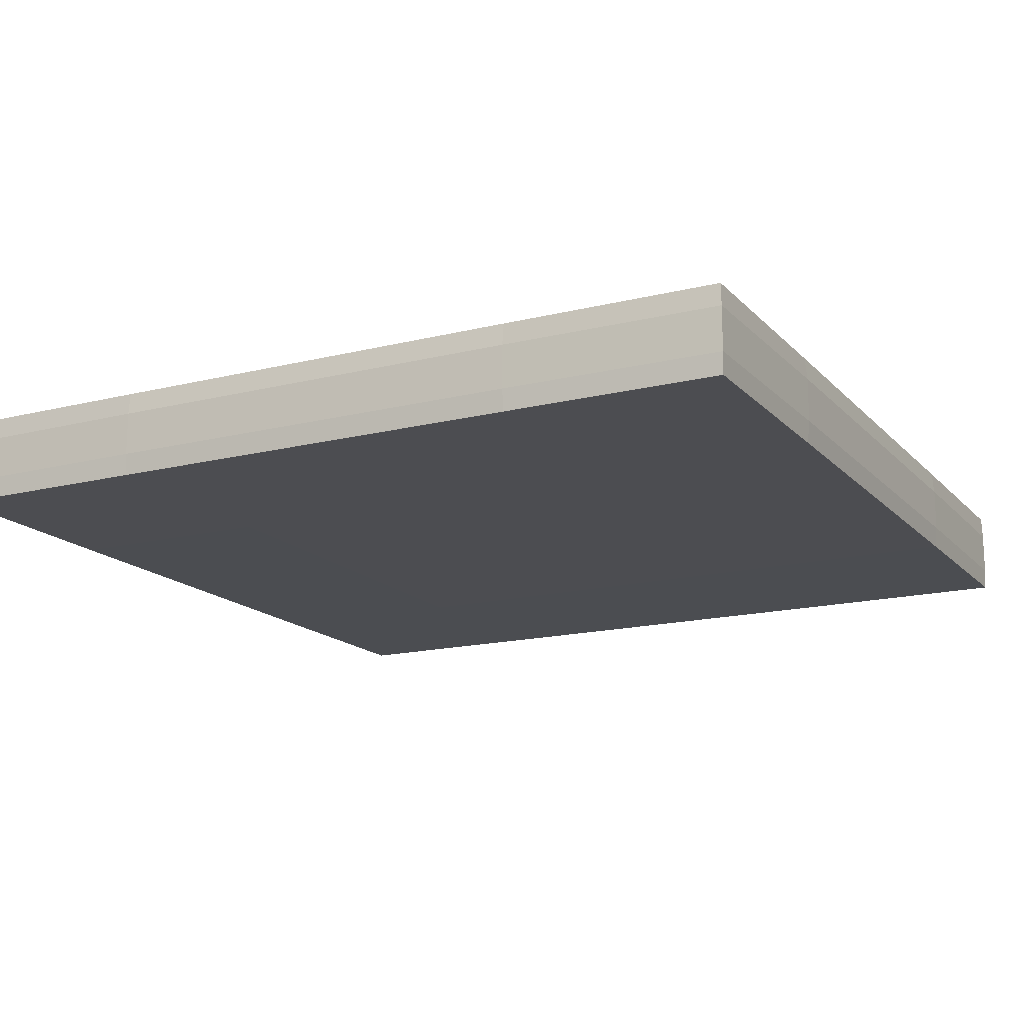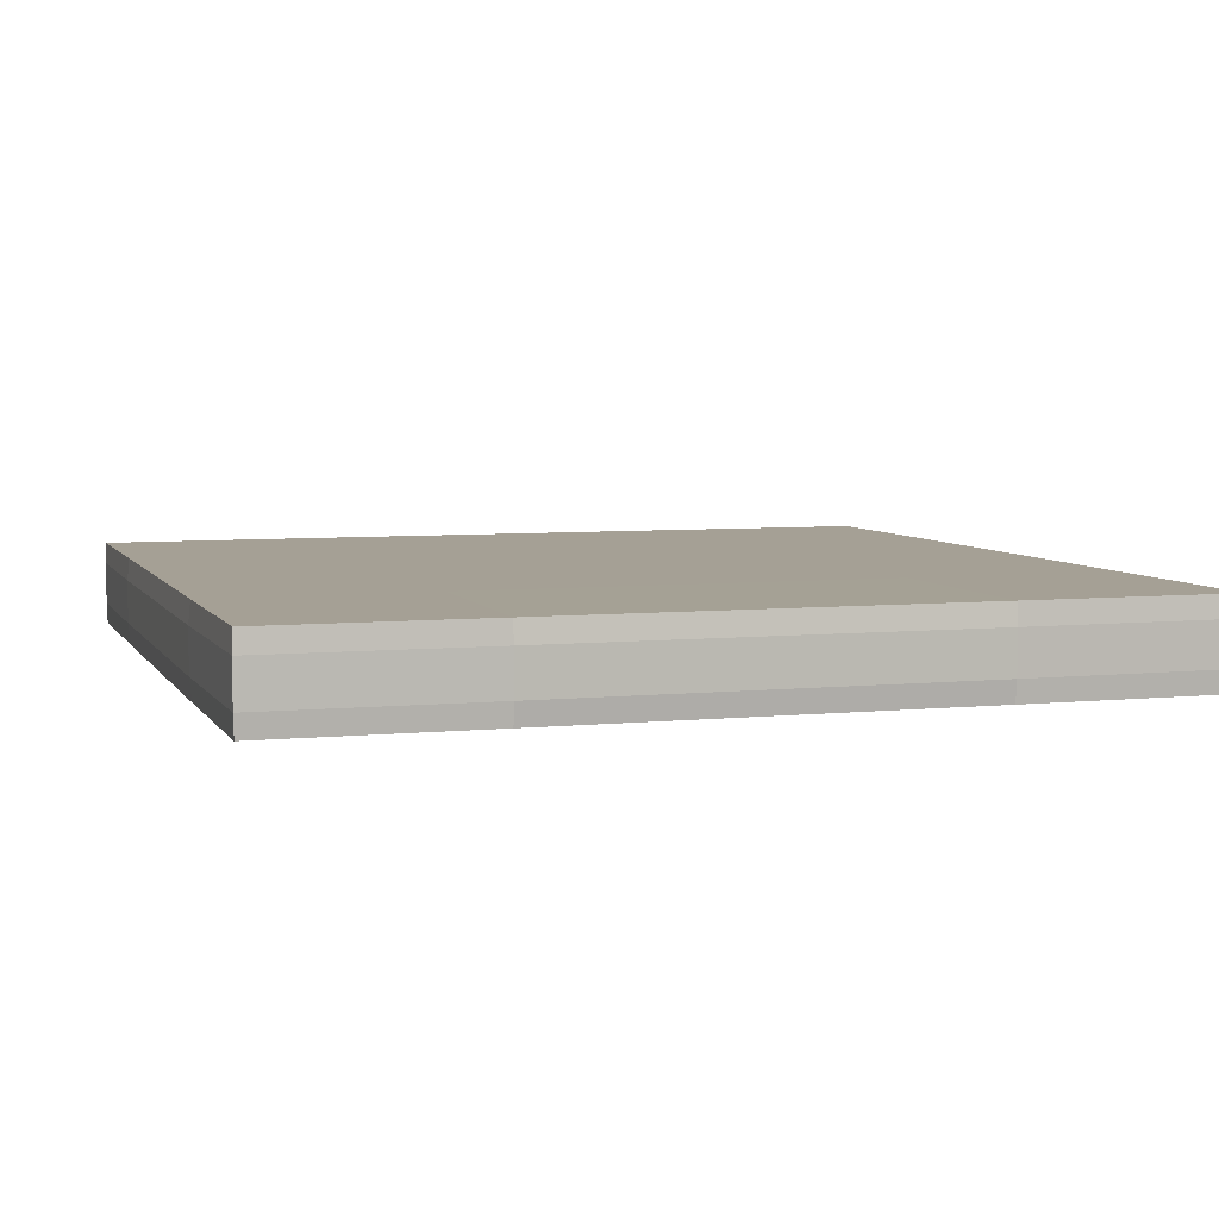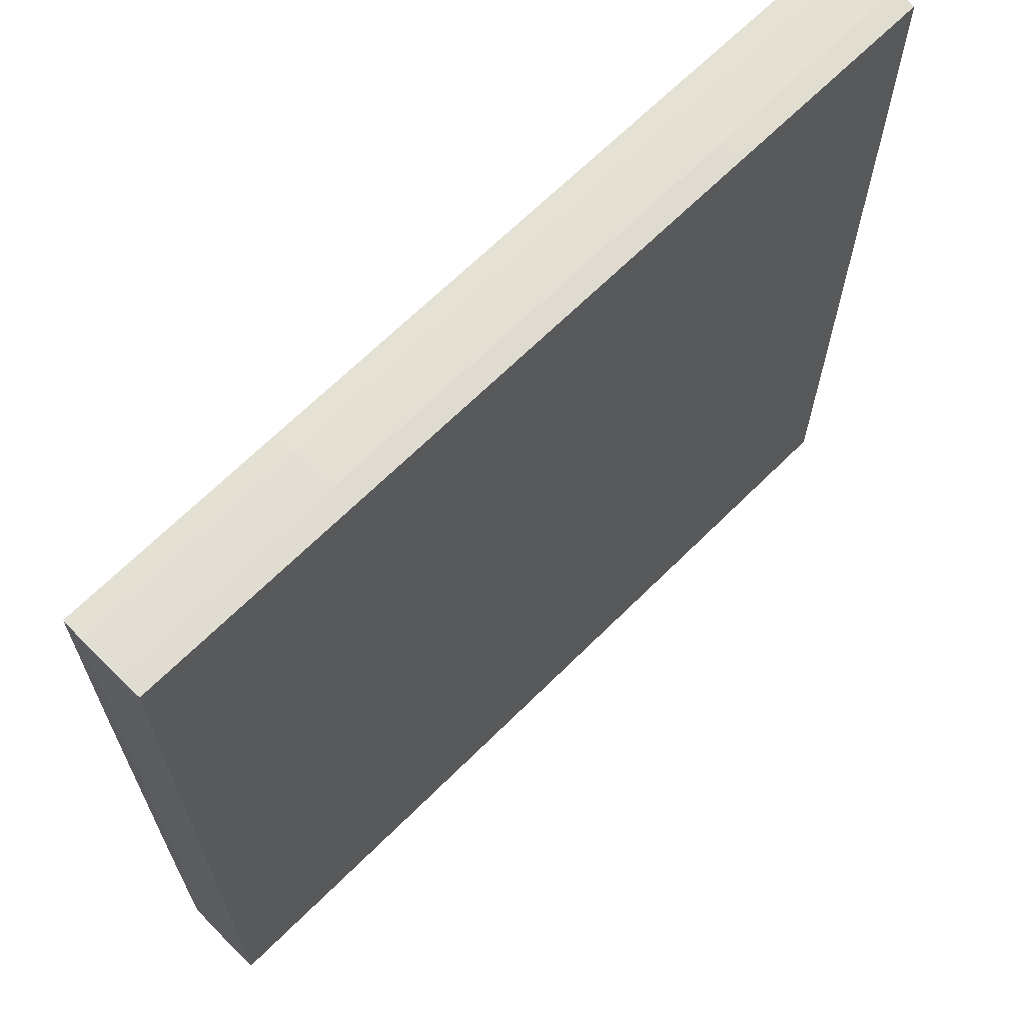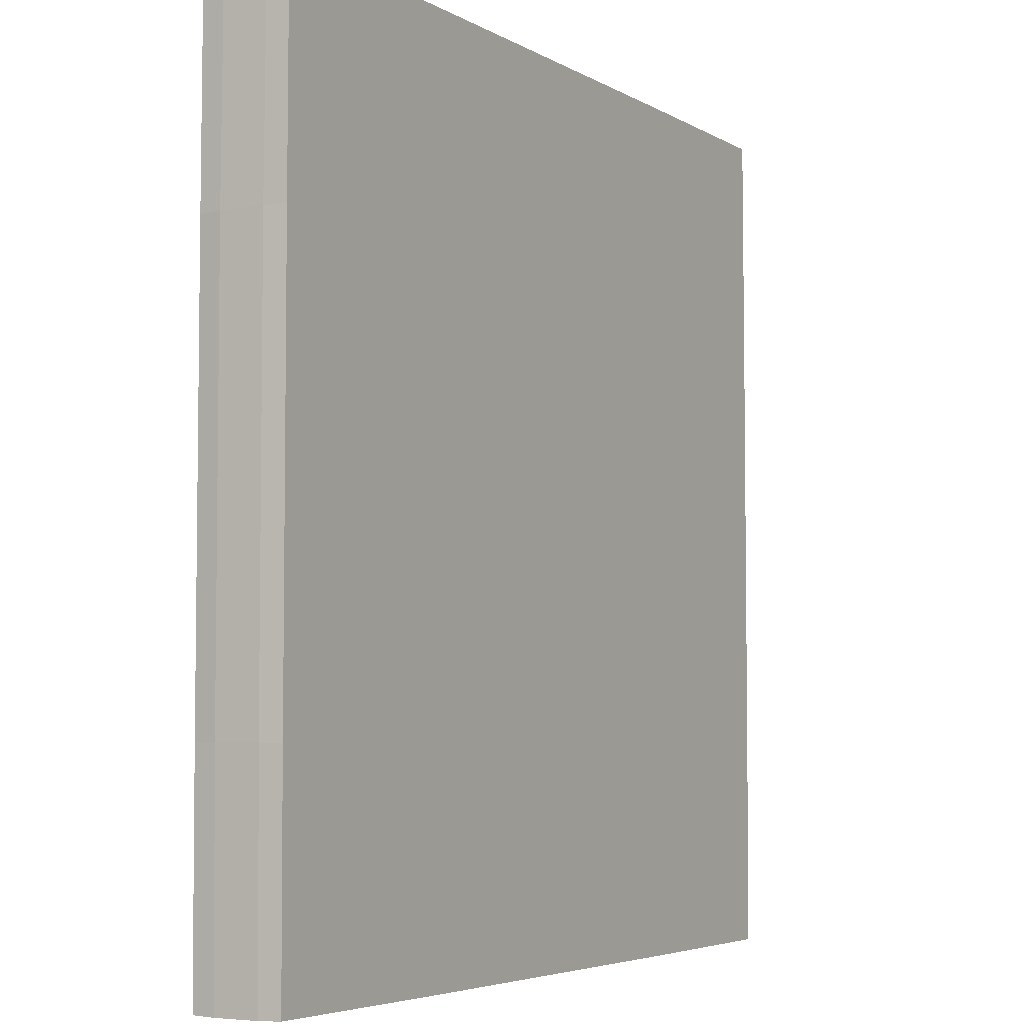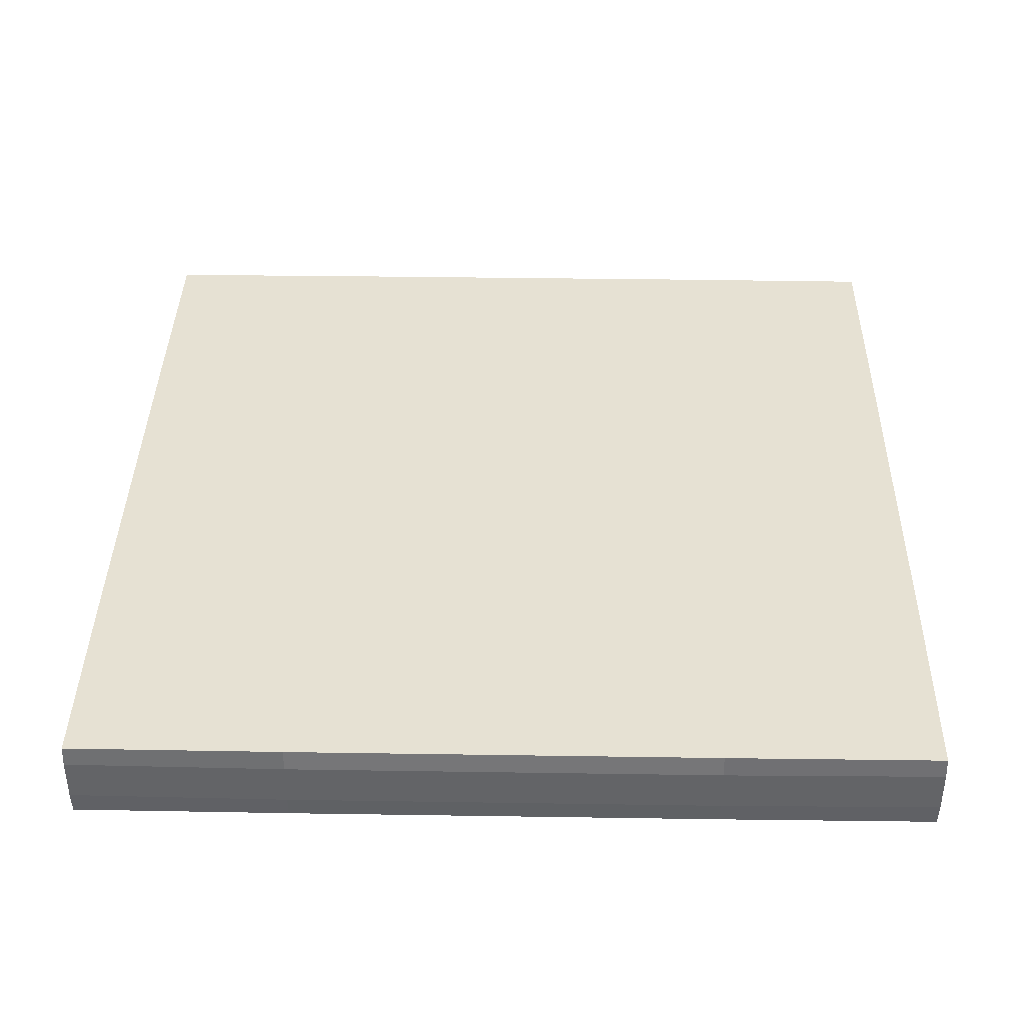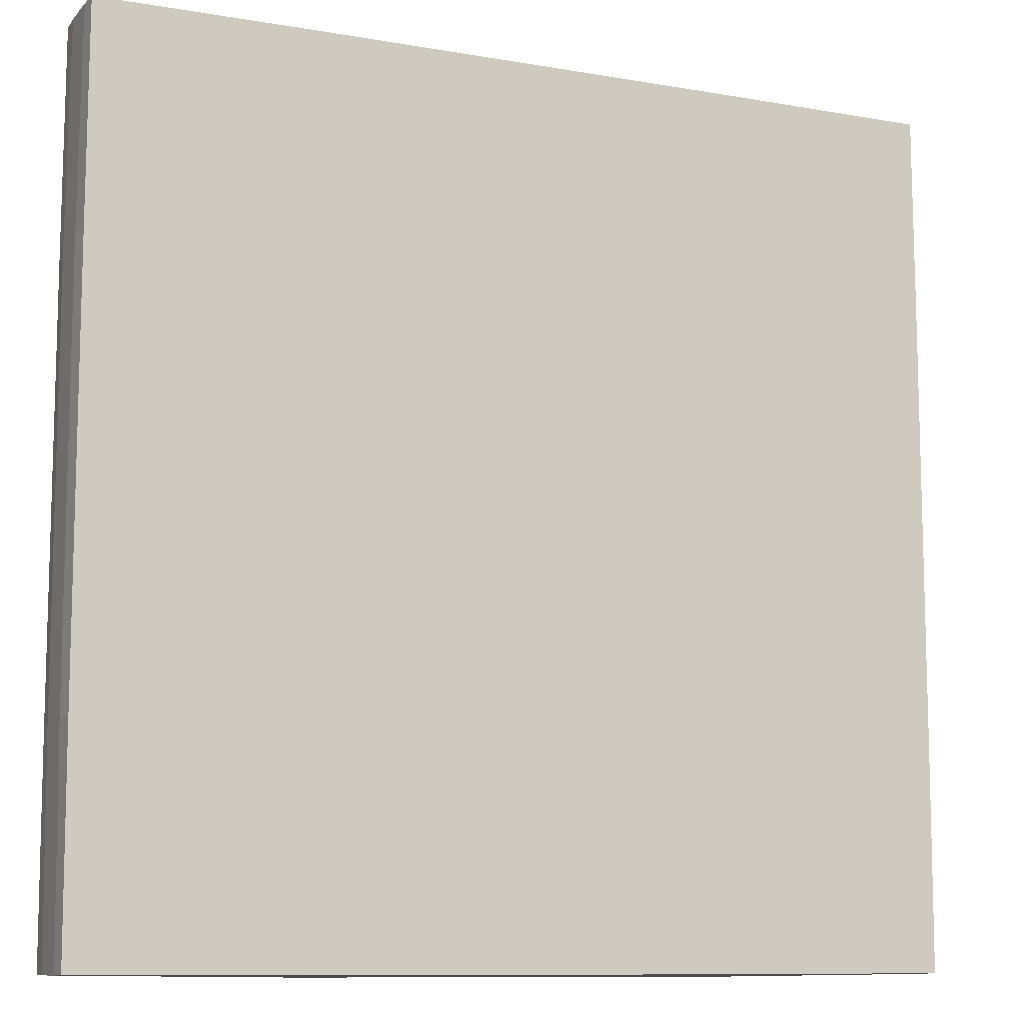
<metadata>
{"format":"obj","ext":"obj","renderer":"f3d","projection":"perspective","resolution":1024,"background":"white","views":[{"elev":-16.1,"azim":-152.6,"up":"+Z"},{"elev":5.9,"azim":72.4,"up":"+Z"},{"elev":66.7,"azim":135.1,"up":"+Y"},{"elev":-4.8,"azim":-59.8,"up":"+Y"},{"elev":38.7,"azim":91.1,"up":"+Z"},{"elev":-10.2,"azim":-24.0,"up":"+Y"}]}
</metadata>
<code>
o Cube
v -4.967 -4.967 0.4967
v -4.975 -2.475 0.4975
v -4.975 -4.975 0.2475
v -5 -2.475 0.2475
v -2.475 -4.975 0.4975
v -2.475 -2.475 0.5
v -2.475 -5 0.2475
v -4.975 2.475 0.4975
v -4.967 4.967 0.4967
v -5 2.475 0.2475
v -4.975 4.975 0.2475
v -2.475 2.475 0.5
v -2.475 4.975 0.4975
v -2.475 5 0.2475
v -4.975 -4.975 -0.2475
v -5 -2.475 -0.2475
v -4.967 -4.967 -0.4967
v -4.975 -2.475 -0.4975
v -2.475 -5 -0.2475
v -2.475 -4.975 -0.4975
v -2.475 -2.475 -0.5
v -5 2.475 -0.2475
v -4.975 4.975 -0.2475
v -4.975 2.475 -0.4975
v -4.967 4.967 -0.4967
v -2.475 5 -0.2475
v -2.475 2.475 -0.5
v -2.475 4.975 -0.4975
v 2.475 -4.975 0.4975
v 2.475 -2.475 0.5
v 2.475 -5 0.2475
v 4.967 -4.967 0.4967
v 4.975 -2.475 0.4975
v 4.975 -4.975 0.2475
v 5 -2.475 0.2475
v 2.475 2.475 0.5
v 2.475 4.975 0.4975
v 2.475 5 0.2475
v 4.975 2.475 0.4975
v 4.967 4.967 0.4967
v 5 2.475 0.2475
v 4.975 4.975 0.2475
v 2.475 -5 -0.2475
v 2.475 -4.975 -0.4975
v 2.475 -2.475 -0.5
v 4.975 -4.975 -0.2475
v 5 -2.475 -0.2475
v 4.967 -4.967 -0.4967
v 4.975 -2.475 -0.4975
v 2.475 5 -0.2475
v 2.475 2.475 -0.5
v 2.475 4.975 -0.4975
v 5 2.475 -0.2475
v 4.975 4.975 -0.2475
v 4.975 2.475 -0.4975
v 4.967 4.967 -0.4967
f 3 1 2 4
f 2 1 5 6
f 7 5 1 3
f 4 2 8 10
f 10 8 9 11
f 8 2 6 12
f 9 8 12 13
f 11 9 13 14
f 15 3 4 16
f 17 15 16 18
f 19 7 3 15
f 20 19 15 17
f 21 20 17 18
f 16 4 10 22
f 22 10 11 23
f 18 16 22 24
f 24 22 23 25
f 23 11 14 26
f 27 21 18 24
f 28 27 24 25
f 25 23 26 28
f 6 5 29 30
f 31 29 5 7
f 30 29 32 33
f 34 32 29 31
f 35 33 32 34
f 12 6 30 36
f 13 12 36 37
f 14 13 37 38
f 36 30 33 39
f 37 36 39 40
f 41 39 33 35
f 42 40 39 41
f 38 37 40 42
f 43 31 7 19
f 44 43 19 20
f 45 44 20 21
f 46 34 31 43
f 47 35 34 46
f 48 46 43 44
f 49 47 46 48
f 49 48 44 45
f 26 14 38 50
f 51 45 21 27
f 52 51 27 28
f 28 26 50 52
f 53 41 35 47
f 54 42 41 53
f 50 38 42 54
f 55 53 47 49
f 55 49 45 51
f 56 54 53 55
f 56 55 51 52
f 52 50 54 56

</code>
